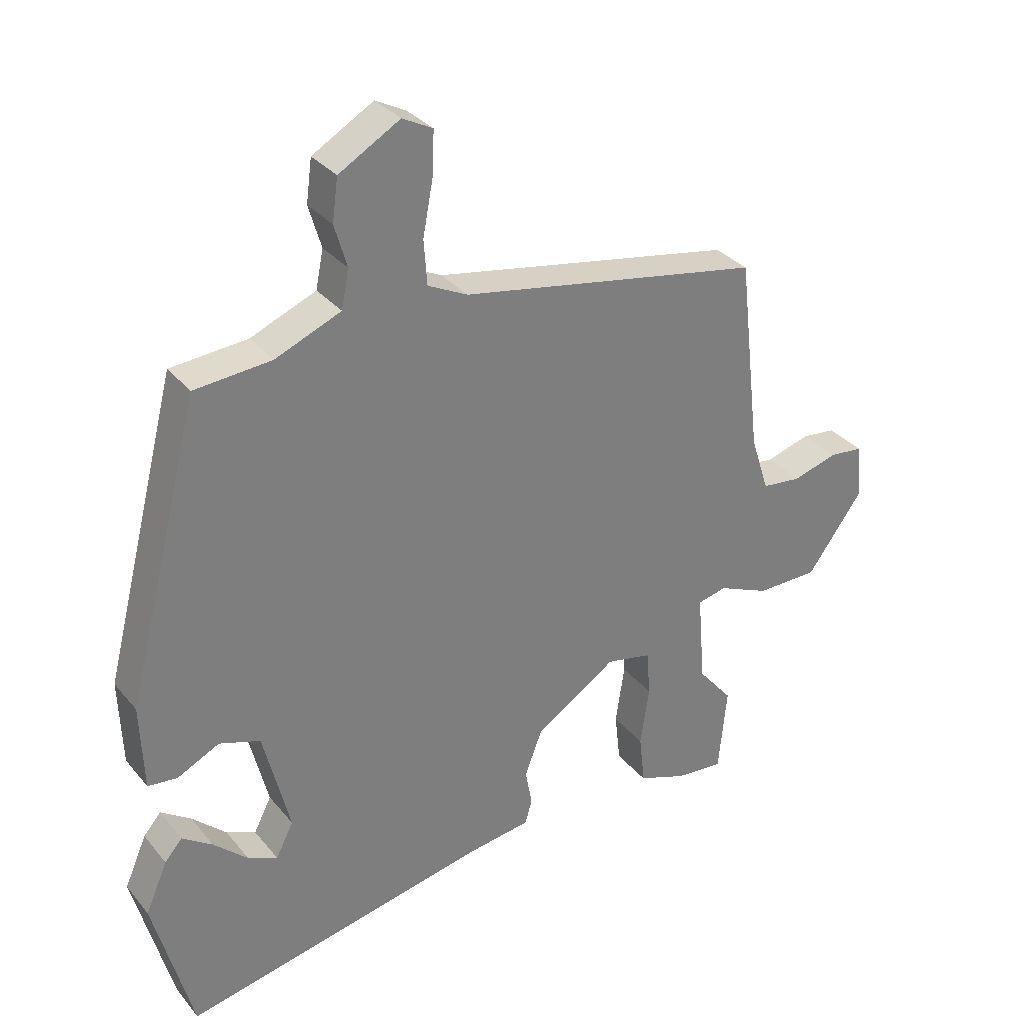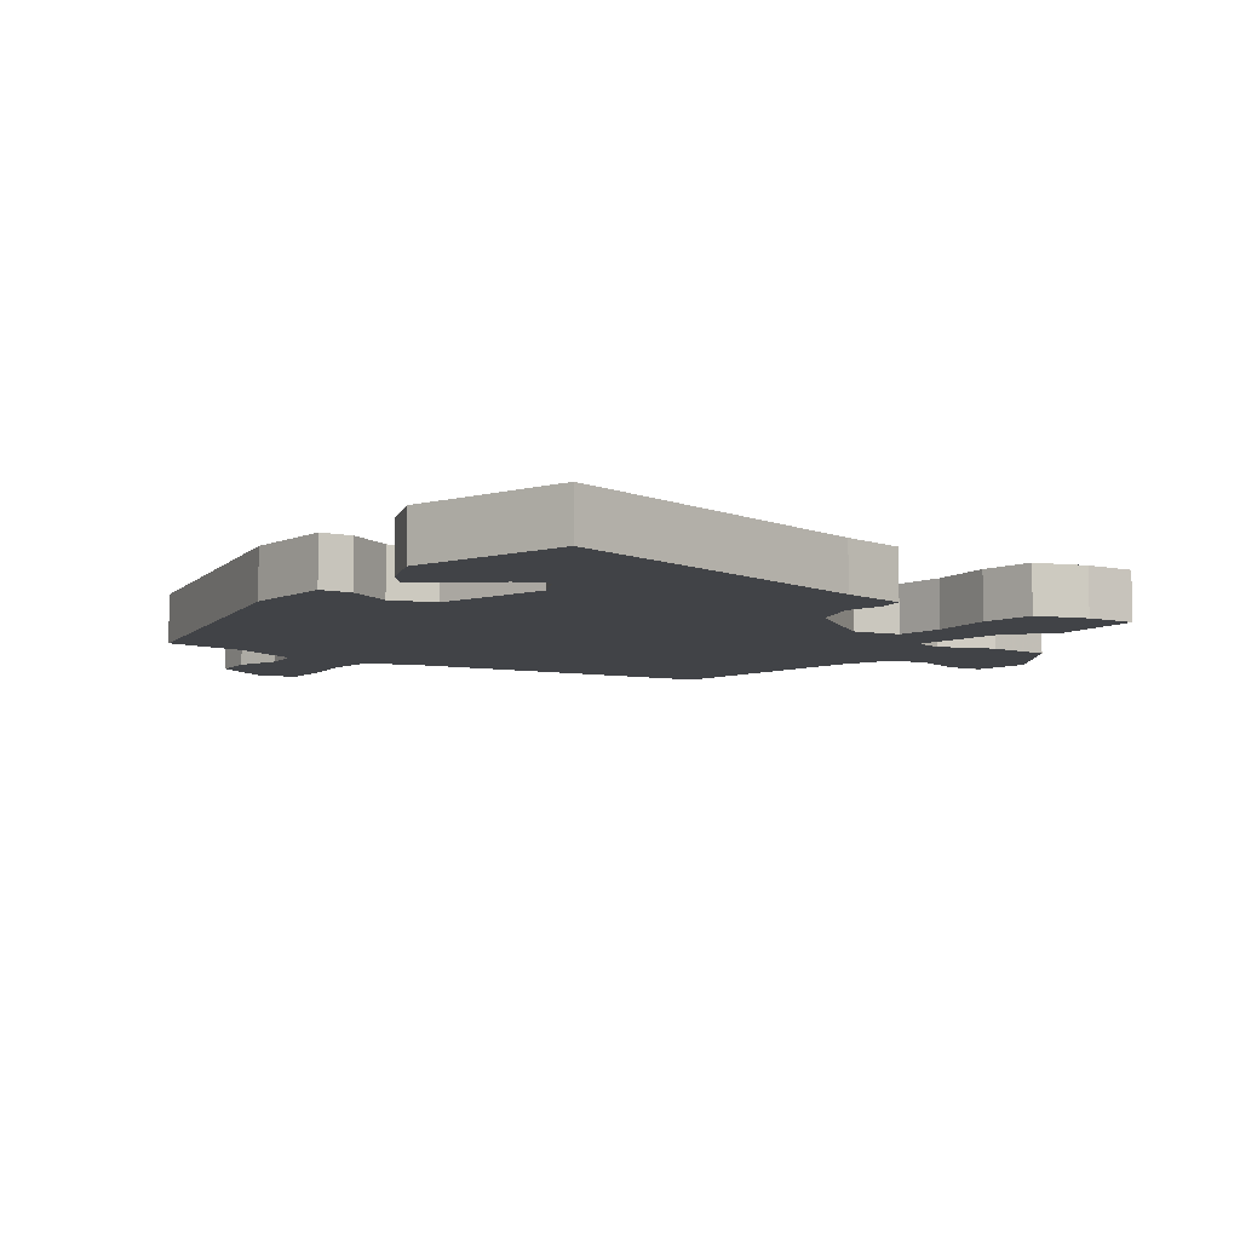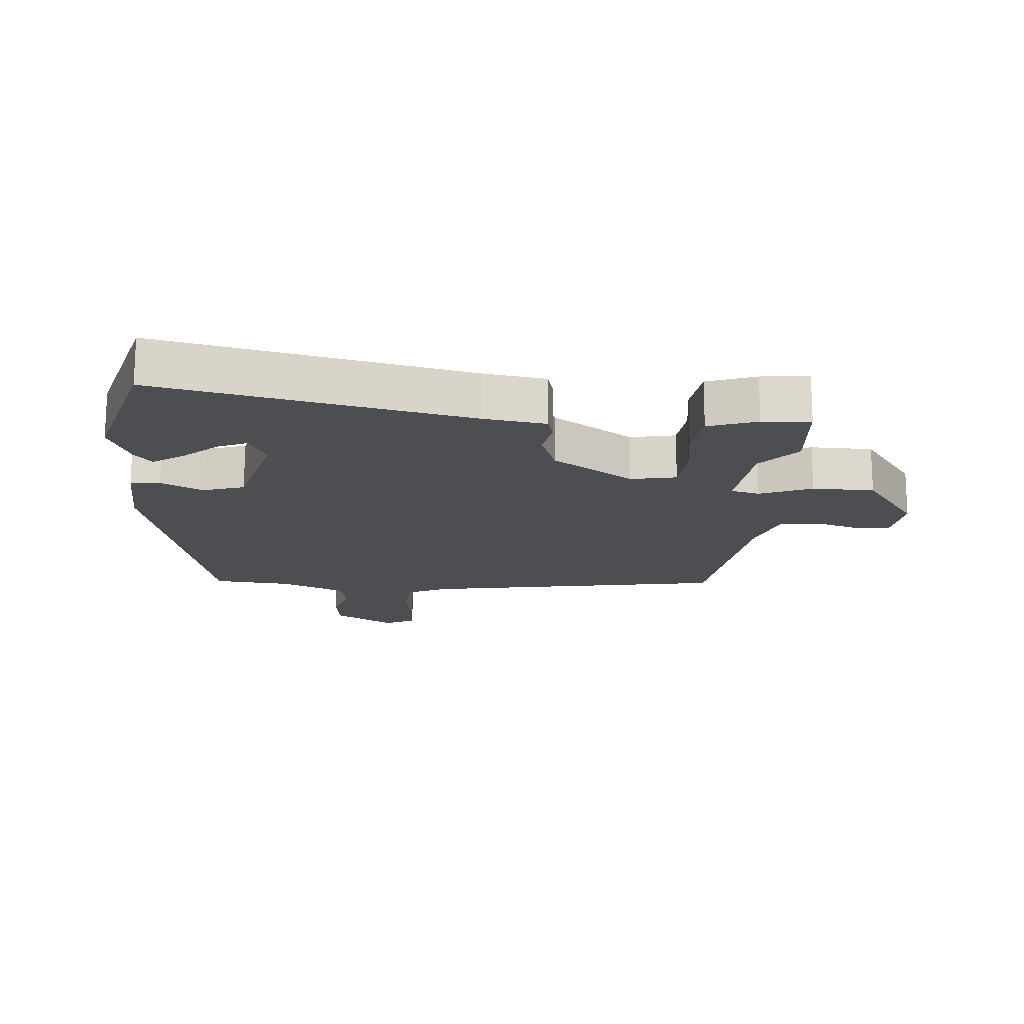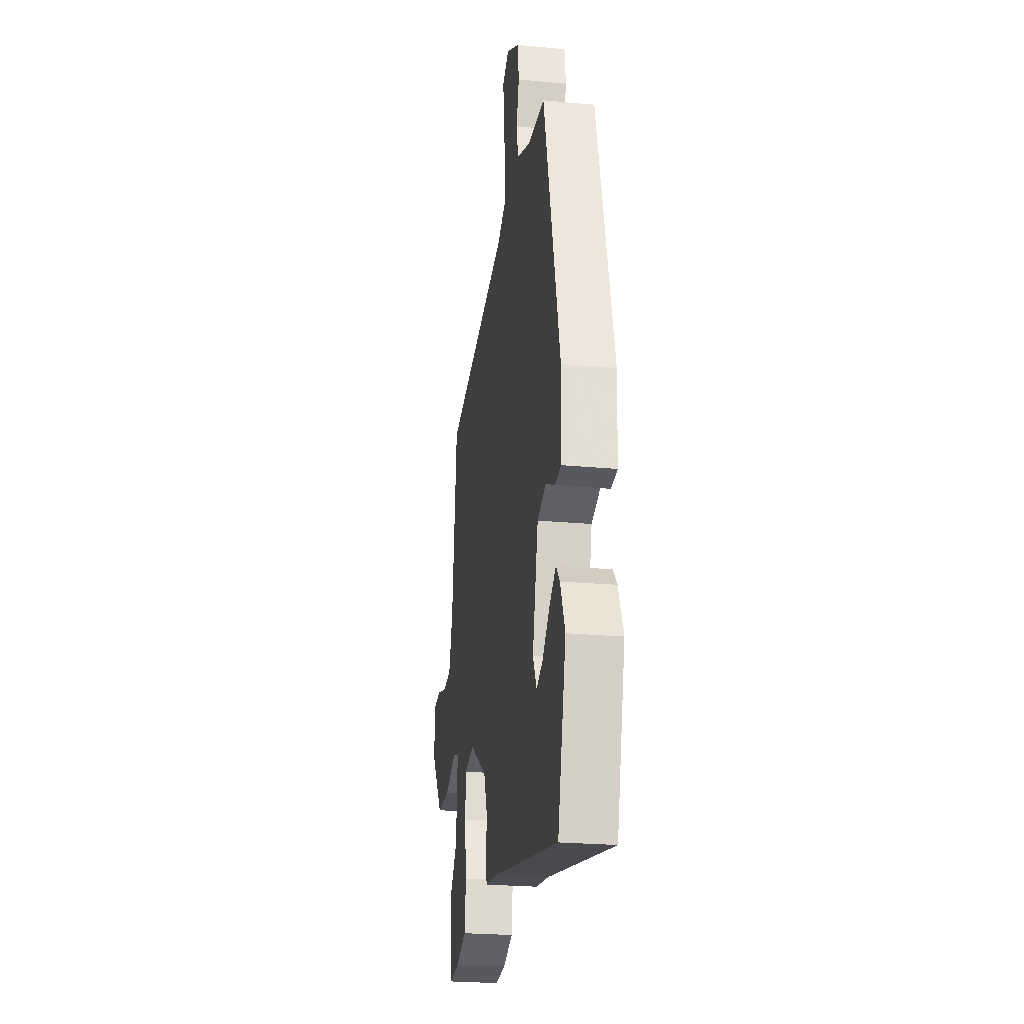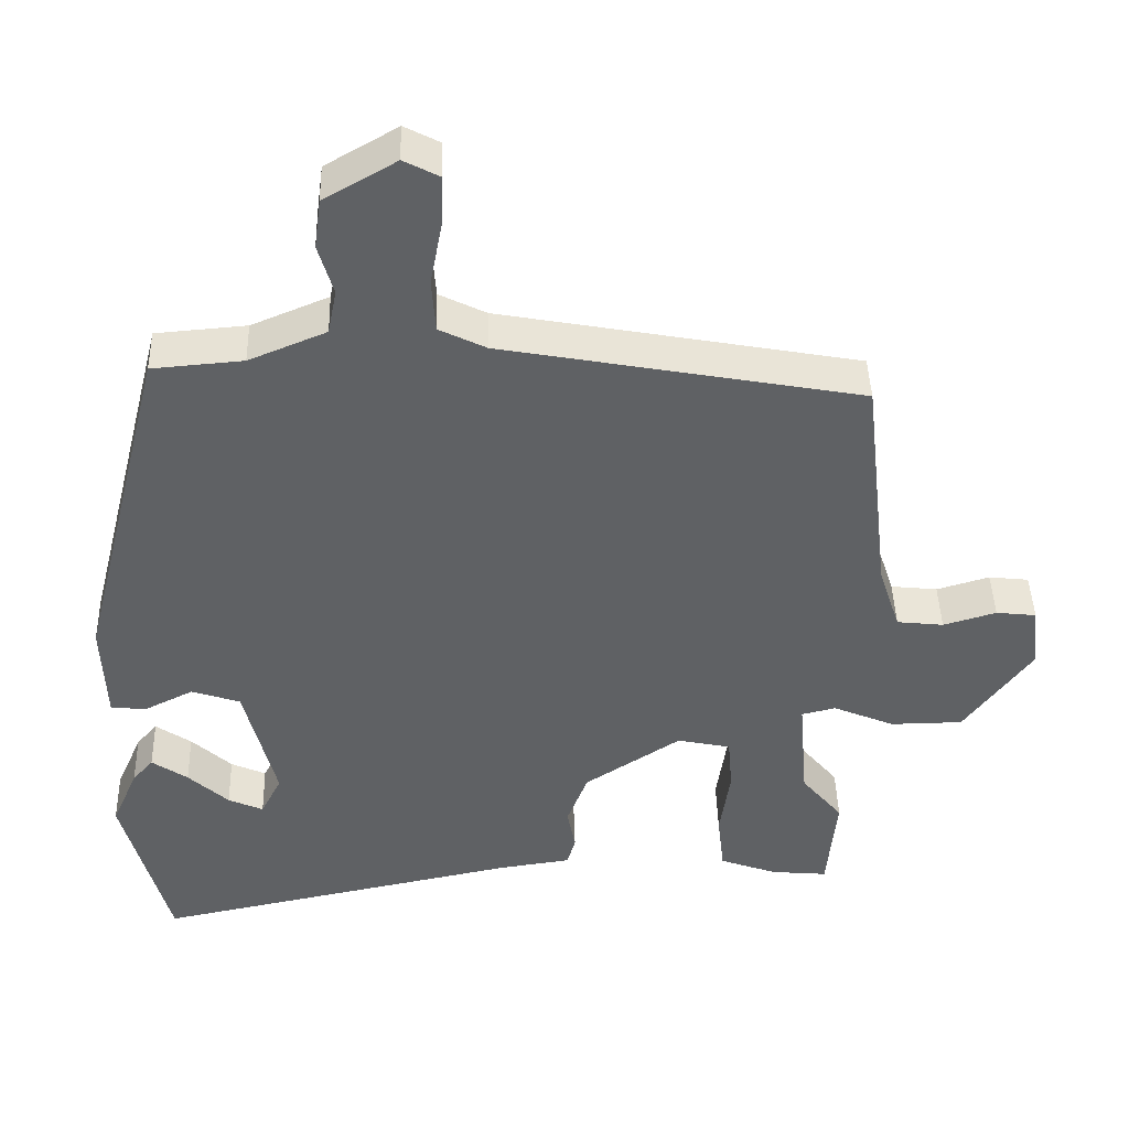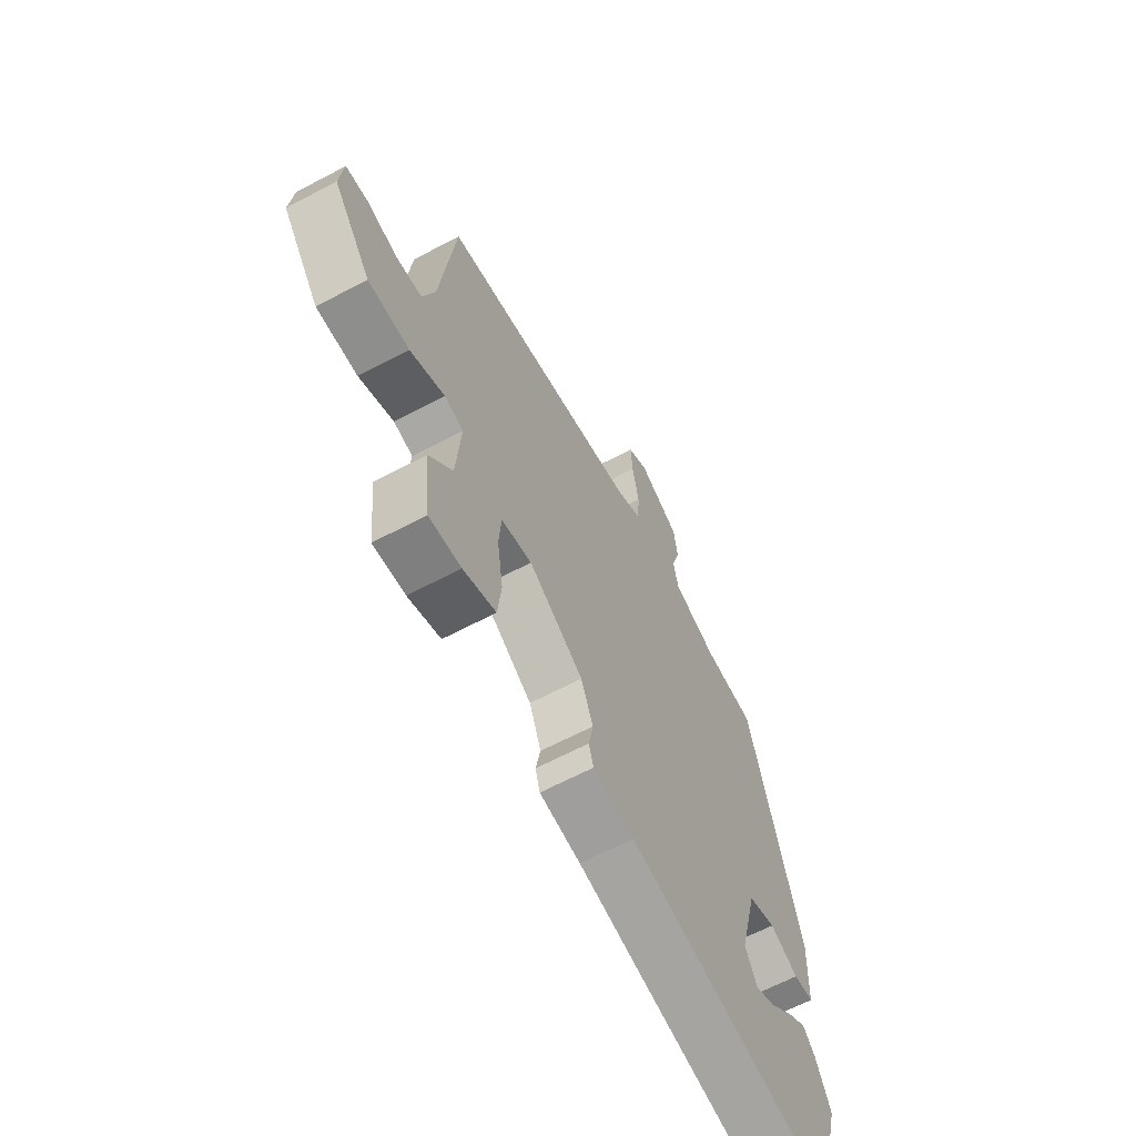
<metadata>
{"format":"obj","ext":"obj","renderer":"f3d","projection":"perspective","resolution":1024,"background":"white","views":[{"elev":32.2,"azim":147.4,"up":"+Z"},{"elev":-7.3,"azim":142.5,"up":"+Y"},{"elev":-16.7,"azim":175.0,"up":"+Y"},{"elev":-24.4,"azim":81.4,"up":"+Z"},{"elev":43.3,"azim":178.4,"up":"+Z"},{"elev":-64.3,"azim":-61.9,"up":"+Z"}]}
</metadata>
<code>
v -0.498 0.07 -0.524
v -0.511 0.07 -0.387
v -0.456 0.07 -0.321
v -0.444 0.07 -0.177
v -0.49 0.07 -0.166
v -0.572 0.07 -0.201
v -0.67 0.07 -0.2
v -0.76 0.07 -0.077
v -0.751 0.07 0.009
v -0.697 0.07 0.015
v -0.626 0.07 -0.006
v -0.563 0.07 0.001
v -0.534 0.07 0.09
v -0.498 0.07 0.401
v -0.017 0.07 0.489
v 0.046 0.07 0.52
v 0.051 0.07 0.591
v 0.035 0.07 0.676
v 0.032 0.07 0.745
v 0.08 0.07 0.77
v 0.177 0.07 0.714
v 0.186 0.07 0.647
v 0.166 0.07 0.579
v 0.178 0.07 0.519
v 0.282 0.07 0.476
v 0.404 0.07 0.466
v 0.523 0.07 0.001
v 0.518 0.07 -0.135
v 0.471 0.07 -0.14
v 0.404 0.07 -0.107
v 0.339 0.07 -0.129
v 0.297 0.07 -0.298
v 0.325 0.07 -0.353
v 0.372 0.07 -0.332
v 0.426 0.07 -0.282
v 0.474 0.07 -0.249
v 0.502 0.07 -0.281
v 0.537 0.07 -0.361
v 0.475 0.07 -0.595
v -0.017 0.07 -0.494
v -0.115 0.07 -0.48
v -0.126 0.07 -0.441
v -0.115 0.07 -0.383
v -0.143 0.07 -0.31
v -0.272 0.07 -0.226
v -0.344 0.07 -0.241
v -0.35 0.07 -0.314
v -0.336 0.07 -0.409
v -0.345 0.07 -0.489
v -0.422 0.07 -0.517
v -0.498 0 -0.524
v -0.511 0 -0.387
v -0.456 0 -0.321
v -0.444 0 -0.177
v -0.49 0 -0.166
v -0.572 0 -0.201
v -0.67 0 -0.2
v -0.76 0 -0.077
v -0.751 0 0.009
v -0.697 0 0.015
v -0.626 0 -0.006
v -0.563 0 0.001
v -0.534 0 0.09
v -0.498 0 0.401
v -0.017 0 0.489
v 0.046 0 0.52
v 0.051 0 0.591
v 0.035 0 0.676
v 0.032 0 0.745
v 0.08 0 0.77
v 0.177 0 0.714
v 0.186 0 0.647
v 0.166 0 0.579
v 0.178 0 0.519
v 0.282 0 0.476
v 0.404 0 0.466
v 0.523 0 0.001
v 0.518 0 -0.135
v 0.471 0 -0.14
v 0.404 0 -0.107
v 0.339 0 -0.129
v 0.297 0 -0.298
v 0.325 0 -0.353
v 0.372 0 -0.332
v 0.426 0 -0.282
v 0.474 0 -0.249
v 0.502 0 -0.281
v 0.537 0 -0.361
v 0.475 0 -0.595
v -0.017 0 -0.494
v -0.115 0 -0.48
v -0.126 0 -0.441
v -0.115 0 -0.383
v -0.143 0 -0.31
v -0.272 0 -0.226
v -0.344 0 -0.241
v -0.35 0 -0.314
v -0.336 0 -0.409
v -0.345 0 -0.489
v -0.422 0 -0.517
f 47 48 49 50
f 46 47 50 1
f 40 41 42 43
f 40 43 44
f 39 40 44
f 34 35 36 37
f 33 34 37 38
f 27 28 29 30
f 25 26 27 30
f 24 25 30 31
f 20 21 22 23
f 20 23 24
f 17 18 19 20
f 16 17 20 24
f 15 16 24 31
f 13 14 15 31
f 8 9 10 11
f 8 11 12
f 5 6 7 8
f 4 5 8 12
f 46 1 2 3
f 46 3 4
f 45 46 4 12
f 33 38 39
f 33 39 44 45
f 12 13 31 32
f 12 32 33 45
f 100 99 98 97
f 51 100 97 96
f 93 92 91 90
f 94 93 90
f 94 90 89
f 87 86 85 84
f 88 87 84 83
f 80 79 78 77
f 80 77 76 75
f 81 80 75 74
f 73 72 71 70
f 74 73 70
f 70 69 68 67
f 74 70 67 66
f 81 74 66 65
f 81 65 64 63
f 61 60 59 58
f 62 61 58
f 58 57 56 55
f 62 58 55 54
f 53 52 51 96
f 54 53 96
f 62 54 96 95
f 89 88 83
f 95 94 89 83
f 82 81 63 62
f 95 83 82 62
f 1 51 52 2
f 2 52 53 3
f 3 53 54 4
f 4 54 55 5
f 5 55 56 6
f 6 56 57 7
f 7 57 58 8
f 8 58 59 9
f 9 59 60 10
f 10 60 61 11
f 11 61 62 12
f 12 62 63 13
f 13 63 64 14
f 14 64 65 15
f 15 65 66 16
f 16 66 67 17
f 17 67 68 18
f 18 68 69 19
f 19 69 70 20
f 20 70 71 21
f 21 71 72 22
f 22 72 73 23
f 23 73 74 24
f 24 74 75 25
f 25 75 76 26
f 26 76 77 27
f 27 77 78 28
f 28 78 79 29
f 29 79 80 30
f 30 80 81 31
f 31 81 82 32
f 32 82 83 33
f 33 83 84 34
f 34 84 85 35
f 35 85 86 36
f 36 86 87 37
f 37 87 88 38
f 38 88 89 39
f 39 89 90 40
f 40 90 91 41
f 41 91 92 42
f 42 92 93 43
f 43 93 94 44
f 44 94 95 45
f 45 95 96 46
f 46 96 97 47
f 47 97 98 48
f 48 98 99 49
f 49 99 100 50
f 50 100 51 1

</code>
